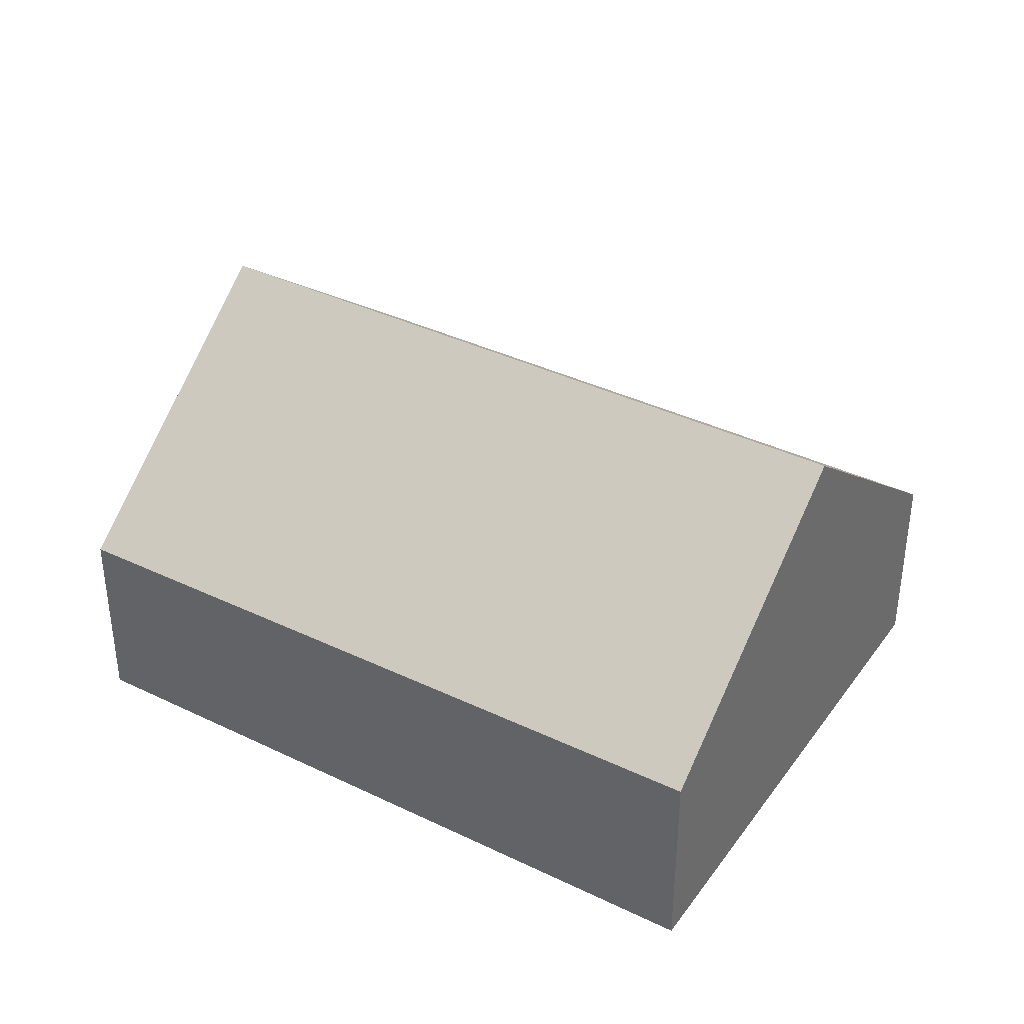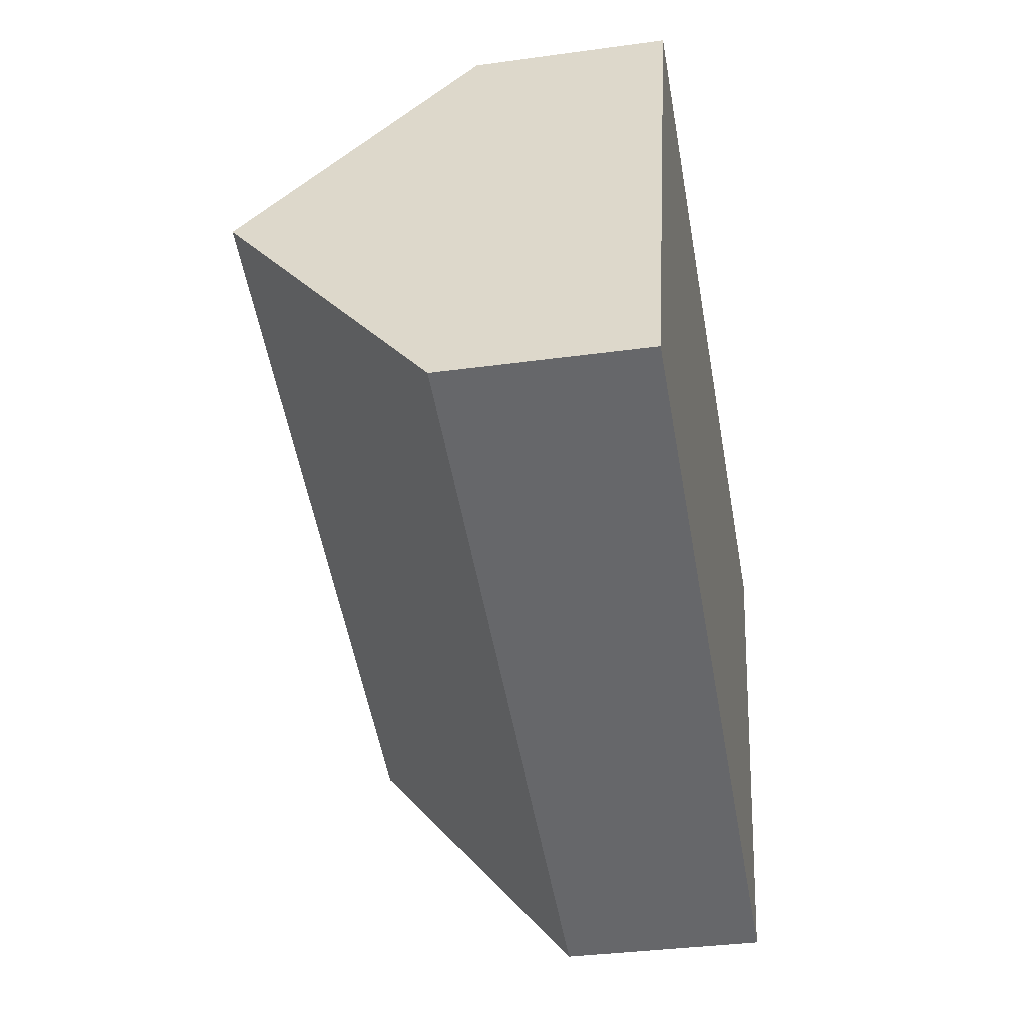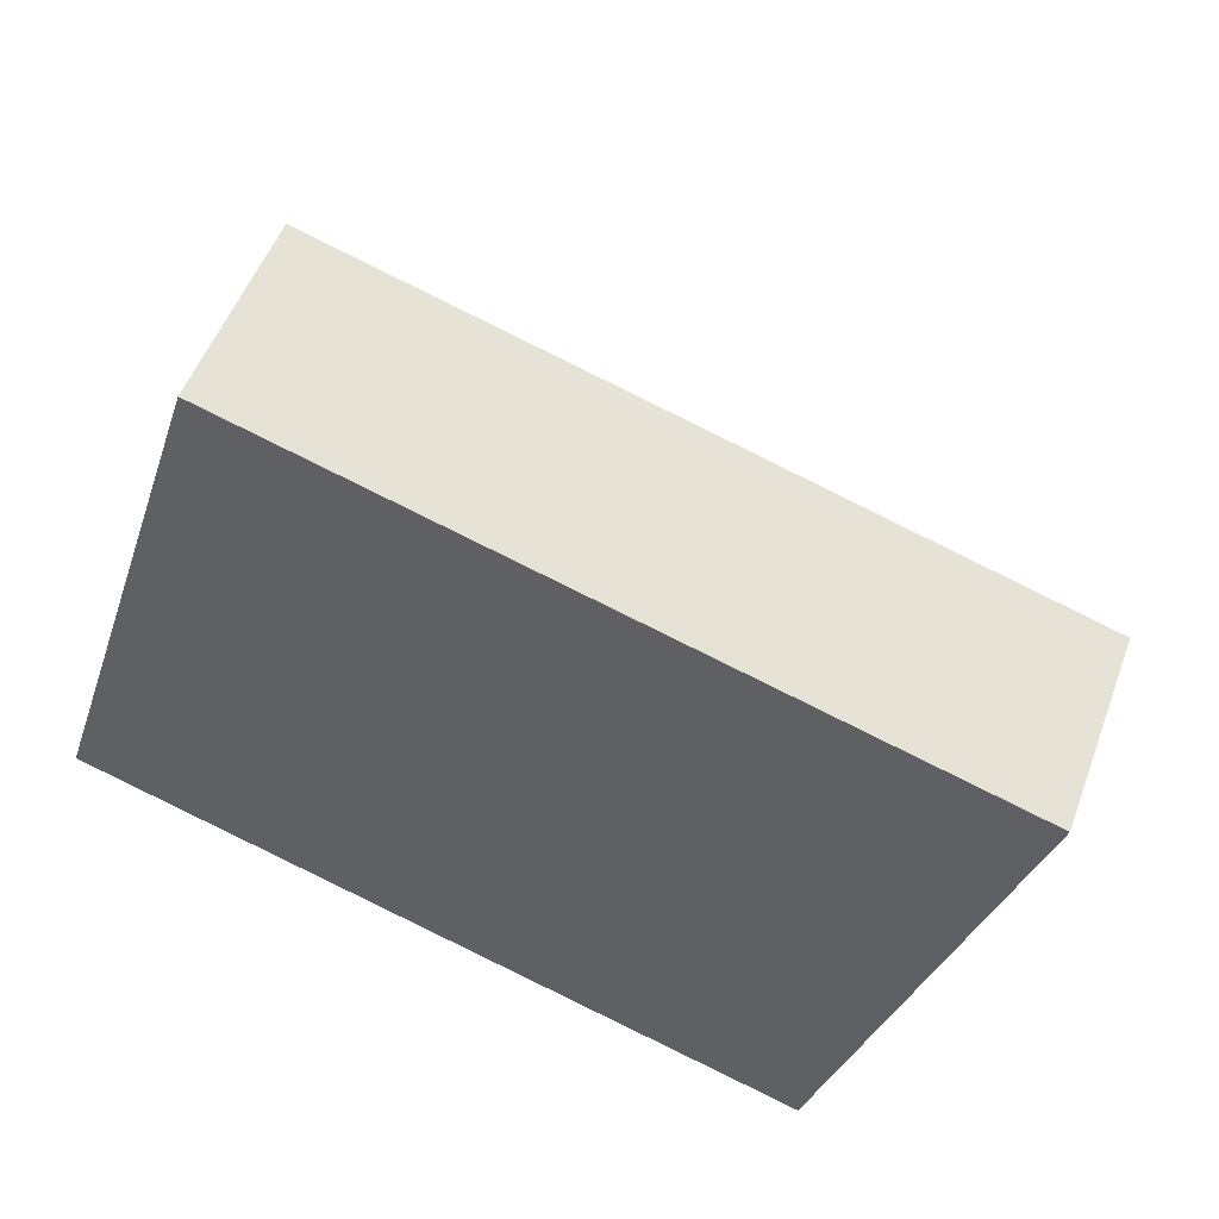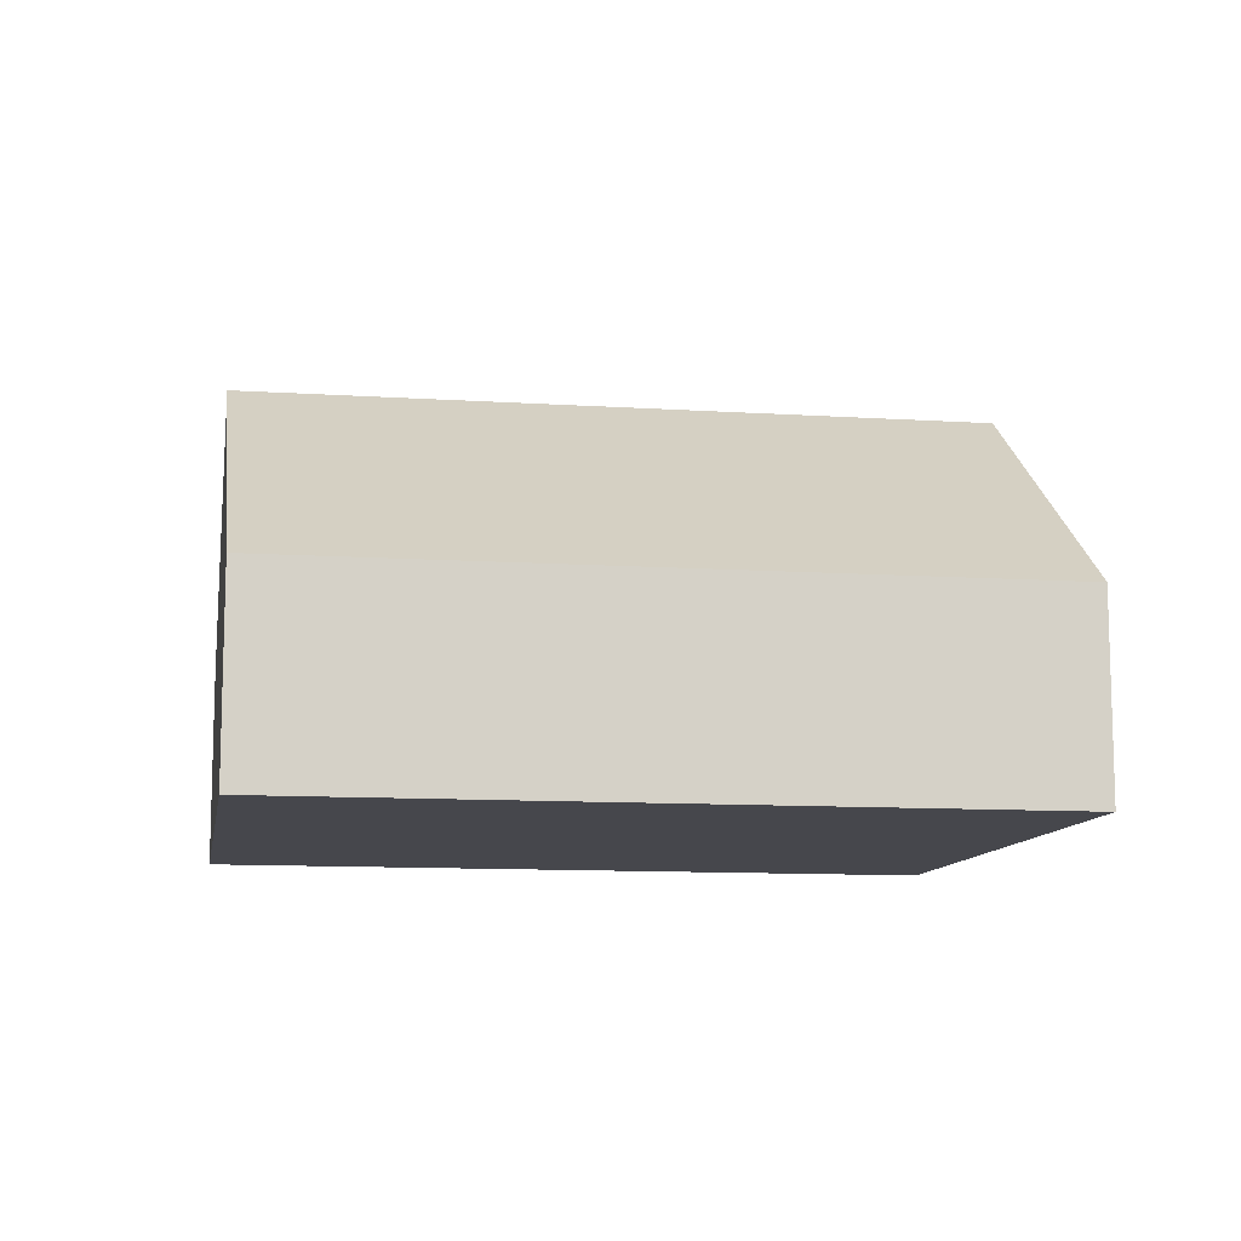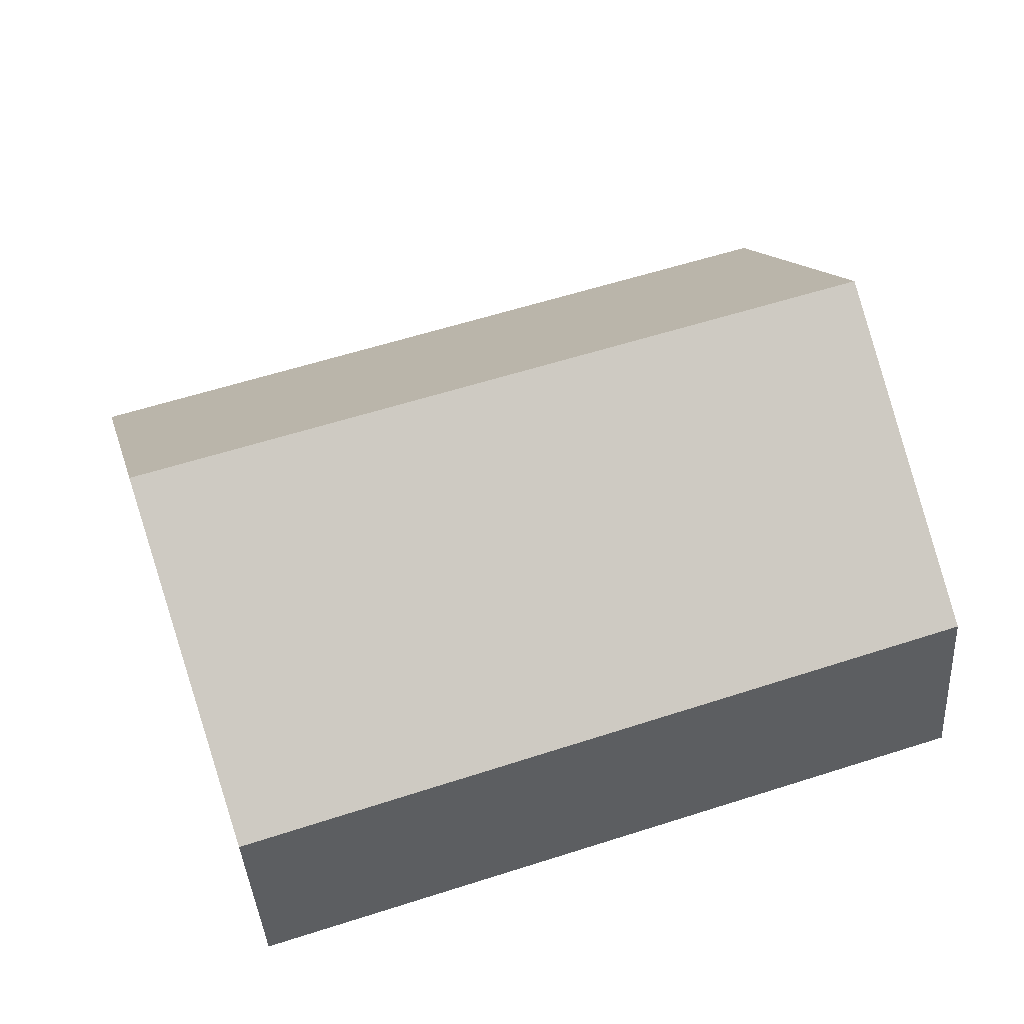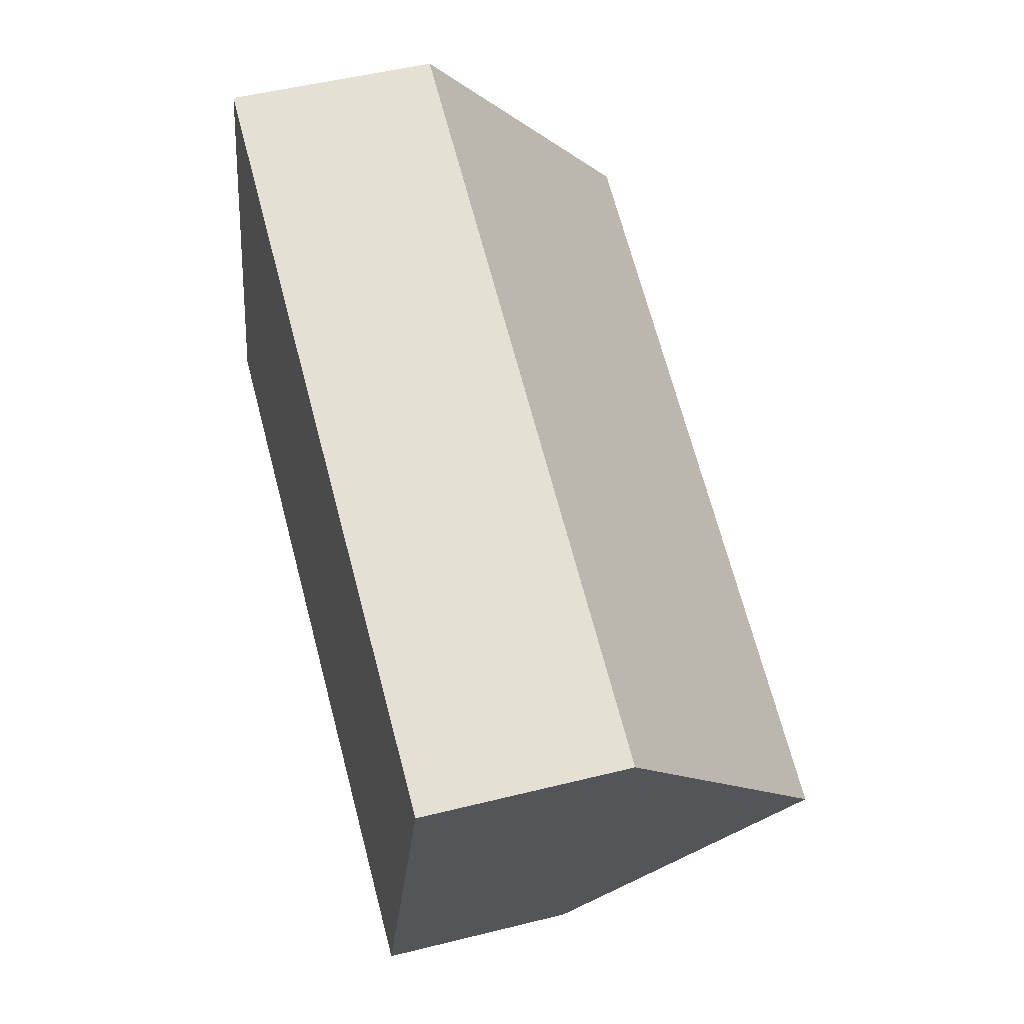
<metadata>
{"format":"obj","ext":"obj","renderer":"f3d","projection":"perspective","resolution":1024,"background":"white","views":[{"elev":37.0,"azim":-130.5,"up":"+Y"},{"elev":-35.0,"azim":-79.6,"up":"+Z"},{"elev":51.5,"azim":19.9,"up":"+Z"},{"elev":-11.0,"azim":8.2,"up":"+Y"},{"elev":-39.1,"azim":-176.4,"up":"+Z"},{"elev":49.9,"azim":74.6,"up":"+Z"}]}
</metadata>
<code>
v  15.12 7.899 1.019
v  3.37 3.739 10.43
v  16.86 3.739 6.254
v  1.674 7.899 5.181
v  13.38 3.708 -4.254
v  0 3.791 2.321e-16
v  13.38 2.605e-16 -4.254
v  15.12 -6.24e-17 1.019
v  16.86 -3.829e-16 6.254
v  0 0 0
v  1.674 -3.172e-16 5.181
v  3.37 -6.385e-16 10.43
g defaultobject
f 1 2 3
f 2 1 4
f 5 4 1
f 4 5 6
f 3 5 1
f 5 3 7
f 7 3 8
f 8 3 9
f 5 10 6
f 10 5 7
f 10 4 6
f 4 10 2
f 2 10 11
f 2 11 12
f 12 3 2
f 3 12 9
f 8 10 7
f 10 8 9
f 10 9 12
f 10 12 11

</code>
